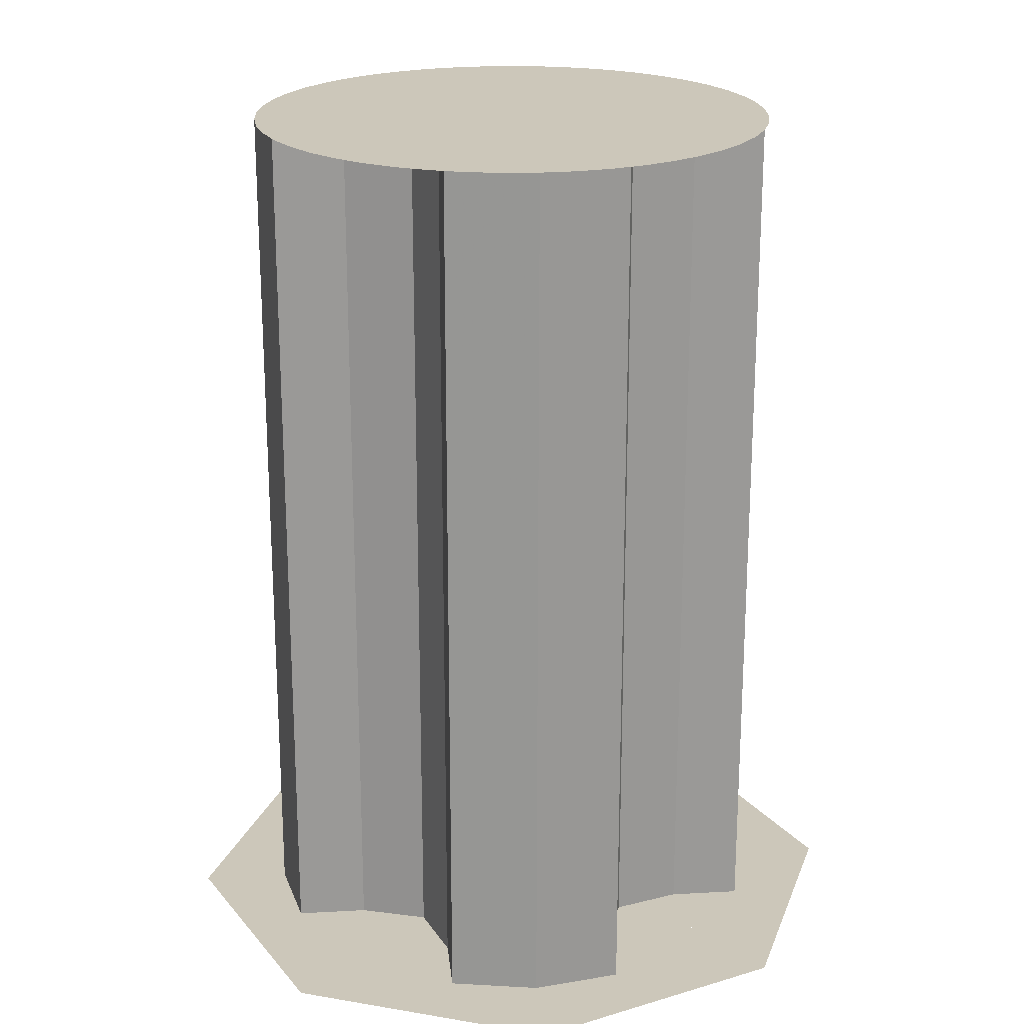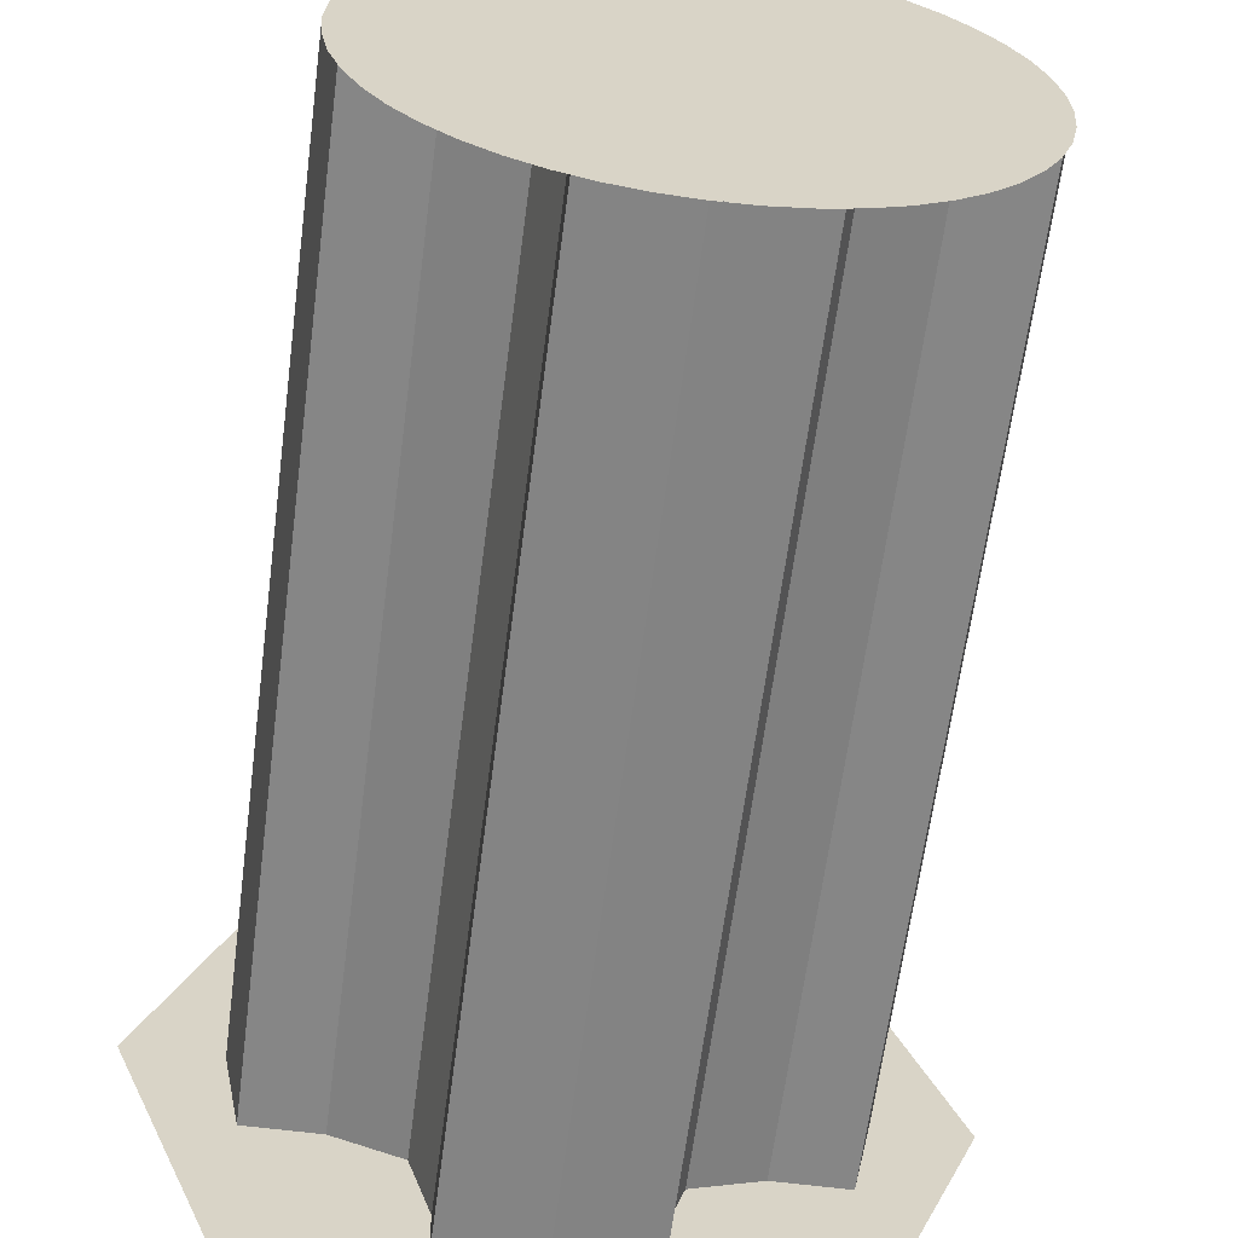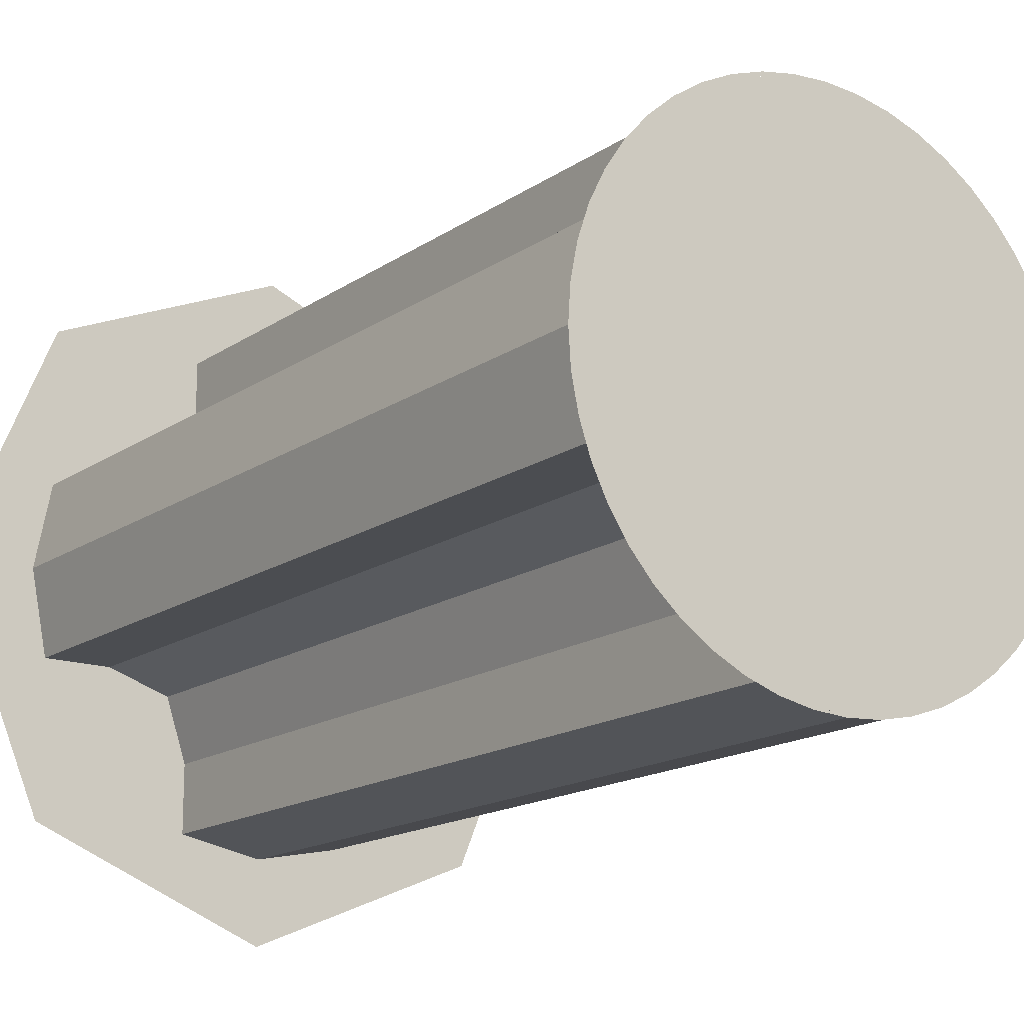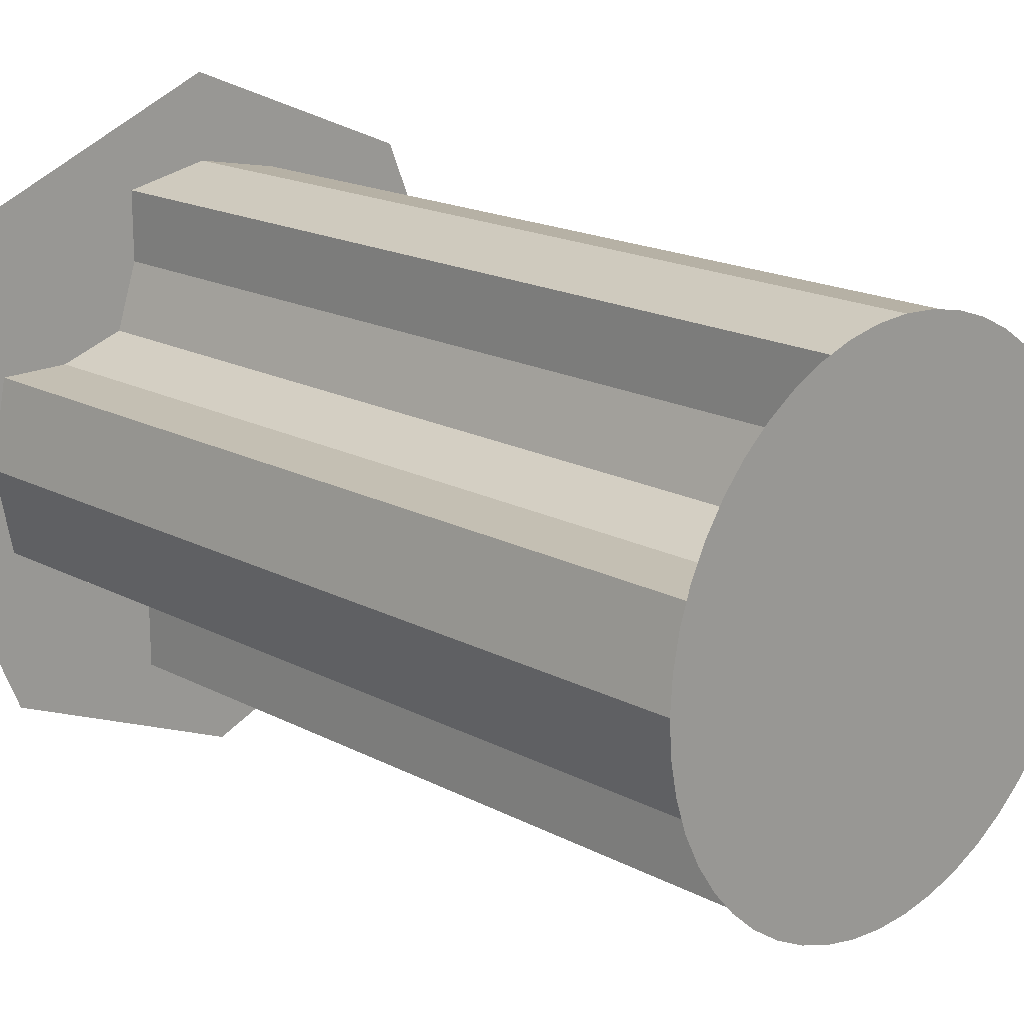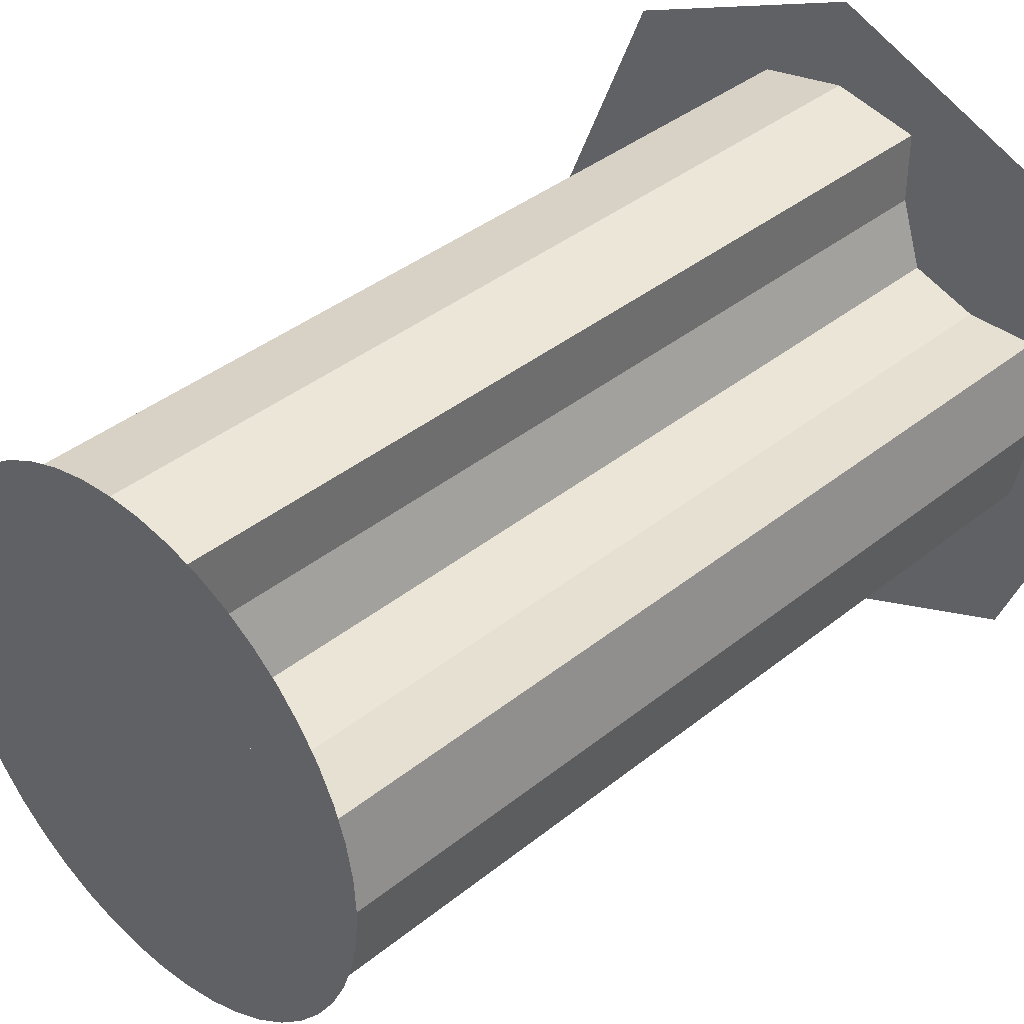
<metadata>
{"format":"obj","ext":"obj","renderer":"f3d","projection":"perspective","resolution":1024,"background":"white","views":[{"elev":21.4,"azim":-5.6,"up":"+Z"},{"elev":-62.1,"azim":-7.4,"up":"+Y"},{"elev":-15.7,"azim":-35.6,"up":"+Y"},{"elev":17.9,"azim":-44.2,"up":"+Y"},{"elev":38.4,"azim":44.5,"up":"+Y"}]}
</metadata>
<code>
v 0.4 2.9 -5.5
v 0.2828 3.183 -5.5
v 0.2121 3.112 -5.5
v 0.3 2.9 -5.5
v 0.2828 3.183 -5.5
v 0 3.3 -5.5
v 0 3.2 -5.5
v 0.2121 3.112 -5.5
v 0 3.3 -5.5
v -0.2828 3.183 -5.5
v -0.2121 3.112 -5.5
v 0 3.2 -5.5
v -0.2828 3.183 -5.5
v -0.4 2.9 -5.5
v -0.3 2.9 -5.5
v -0.2121 3.112 -5.5
v -0.4 2.9 -5.5
v -0.2828 2.617 -5.5
v -0.2121 2.688 -5.5
v -0.3 2.9 -5.5
v -0.2828 2.617 -5.5
v 0 2.5 -5.5
v 0 2.6 -5.5
v -0.2121 2.688 -5.5
v 0 2.5 -5.5
v 0.2828 2.617 -5.5
v 0.2121 2.688 -5.5
v 0 2.6 -5.5
v 0.2828 2.617 -5.5
v 0.4 2.9 -5.5
v 0.3 2.9 -5.5
v 0.2121 2.688 -5.5
v 0.1148 3.177 -5.5
v 0.2772 3.015 -5.5
v 0.2598 3.05 -5.5
v 0.15 3.16 -5.5
v 0.15 3.16 -5.5
v 0.2598 3.05 -5.5
v 0.238 3.083 -5.5
v 0.1826 3.138 -5.5
v 0.1826 3.138 -5.5
v 0.238 3.083 -5.5
v 0.2121 3.112 -5.5
v -0.2772 3.015 -5.5
v -0.1148 3.177 -5.5
v -0.15 3.16 -5.5
v -0.2598 3.05 -5.5
v -0.2598 3.05 -5.5
v -0.15 3.16 -5.5
v -0.1826 3.138 -5.5
v -0.238 3.083 -5.5
v -0.238 3.083 -5.5
v -0.1826 3.138 -5.5
v -0.2121 3.112 -5.5
v -0.1148 2.623 -5.5
v -0.2772 2.785 -5.5
v -0.2598 2.75 -5.5
v -0.15 2.64 -5.5
v -0.15 2.64 -5.5
v -0.2598 2.75 -5.5
v -0.238 2.717 -5.5
v -0.1826 2.662 -5.5
v -0.1826 2.662 -5.5
v -0.238 2.717 -5.5
v -0.2121 2.688 -5.5
v 0.2772 2.785 -5.5
v 0.1148 2.623 -5.5
v 0.15 2.64 -5.5
v 0.2598 2.75 -5.5
v 0.2598 2.75 -5.5
v 0.15 2.64 -5.5
v 0.1826 2.662 -5.5
v 0.238 2.717 -5.5
v 0.238 2.717 -5.5
v 0.1826 2.662 -5.5
v 0.2121 2.688 -5.5
v 0.2772 3.015 -5.5
v 0.1148 3.177 -5.5
v 0.125 3.025 -5.5
v 0.125 3.025 -5.5
v 0.2 3 -5.5
v 0.2801 3 -5.5
v 0.2772 3.015 -5.5
v 0.1 3.1 -5.5
v 0.125 3.025 -5.5
v 0.1148 3.177 -5.5
v 0.1 3.18 -5.5
v -0.125 3.025 -5.5
v -0.1148 3.177 -5.5
v -0.2772 3.015 -5.5
v -0.125 3.025 -5.5
v -0.1 3.1 -5.5
v -0.1 3.18 -5.5
v -0.1148 3.177 -5.5
v -0.2801 3 -5.5
v -0.2 3 -5.5
v -0.125 3.025 -5.5
v -0.2772 3.015 -5.5
v -0.2 2.8 -5.5
v -0.2801 2.8 -5.5
v -0.2772 2.785 -5.5
v -0.125 2.775 -5.5
v -0.2772 2.785 -5.5
v -0.1148 2.623 -5.5
v -0.125 2.775 -5.5
v -0.1148 2.623 -5.5
v -0.1 2.62 -5.5
v -0.1 2.7 -5.5
v -0.125 2.775 -5.5
v 0.1148 2.623 -5.5
v 0.2772 2.785 -5.5
v 0.125 2.775 -5.5
v 0.1 2.62 -5.5
v 0.1148 2.623 -5.5
v 0.125 2.775 -5.5
v 0.1 2.7 -5.5
v 0.2 2.8 -5.5
v 0.125 2.775 -5.5
v 0.2772 2.785 -5.5
v 0.2801 2.8 -5.5
v 0.1148 2.623 -4.5
v 0.2772 2.785 -4.5
v 0.2598 2.75 -4.5
v 0.15 2.64 -4.5
v 0.15 2.64 -4.5
v 0.2598 2.75 -4.5
v 0.238 2.717 -4.5
v 0.1826 2.662 -4.5
v 0.1826 2.662 -4.5
v 0.238 2.717 -4.5
v 0.2121 2.688 -4.5
v -0.2772 2.785 -4.5
v -0.1148 2.623 -4.5
v -0.15 2.64 -4.5
v -0.2598 2.75 -4.5
v -0.2598 2.75 -4.5
v -0.15 2.64 -4.5
v -0.1826 2.662 -4.5
v -0.238 2.717 -4.5
v -0.238 2.717 -4.5
v -0.1826 2.662 -4.5
v -0.2121 2.688 -4.5
v -0.1148 3.177 -4.5
v -0.2772 3.015 -4.5
v -0.2598 3.05 -4.5
v -0.15 3.16 -4.5
v -0.15 3.16 -4.5
v -0.2598 3.05 -4.5
v -0.238 3.083 -4.5
v -0.1826 3.138 -4.5
v -0.1826 3.138 -4.5
v -0.238 3.083 -4.5
v -0.2121 3.112 -4.5
v 0.2772 3.015 -4.5
v 0.1148 3.177 -4.5
v 0.15 3.16 -4.5
v 0.2598 3.05 -4.5
v 0.2598 3.05 -4.5
v 0.15 3.16 -4.5
v 0.1826 3.138 -4.5
v 0.238 3.083 -4.5
v 0.238 3.083 -4.5
v 0.1826 3.138 -4.5
v 0.2121 3.112 -4.5
v 0.2772 2.785 -4.5
v 0.1148 2.623 -4.5
v 0.125 2.775 -4.5
v 0.125 2.775 -4.5
v 0.2 2.8 -4.5
v 0.2801 2.8 -4.5
v 0.2772 2.785 -4.5
v 0.1 2.7 -4.5
v 0.125 2.775 -4.5
v 0.1148 2.623 -4.5
v 0.1 2.62 -4.5
v -0.125 2.775 -4.5
v -0.1148 2.623 -4.5
v -0.2772 2.785 -4.5
v -0.125 2.775 -4.5
v -0.1 2.7 -4.5
v -0.1 2.62 -4.5
v -0.1148 2.623 -4.5
v -0.2801 2.8 -4.5
v -0.2 2.8 -4.5
v -0.125 2.775 -4.5
v -0.2772 2.785 -4.5
v -0.2 3 -4.5
v -0.2801 3 -4.5
v -0.2772 3.015 -4.5
v -0.125 3.025 -4.5
v -0.2772 3.015 -4.5
v -0.1148 3.177 -4.5
v -0.125 3.025 -4.5
v -0.1148 3.177 -4.5
v -0.1 3.18 -4.5
v -0.1 3.1 -4.5
v -0.125 3.025 -4.5
v 0.1148 3.177 -4.5
v 0.2772 3.015 -4.5
v 0.125 3.025 -4.5
v 0.1 3.18 -4.5
v 0.1148 3.177 -4.5
v 0.125 3.025 -4.5
v 0.1 3.1 -4.5
v 0.2 3 -4.5
v 0.125 3.025 -4.5
v 0.2772 3.015 -4.5
v 0.2801 3 -4.5
v 0.3 2.9 -4.5
v 0.3 2.9 -5.5
v 0.2801 3 -5.5
v 0.2801 3 -4.5
v 0.2 3 -4.5
v 0.2801 3 -4.5
v 0.2801 3 -5.5
v 0.2 3 -5.5
v 0.2 3 -4.5
v 0.2 3 -5.5
v 0.125 3.025 -5.5
v 0.125 3.025 -4.5
v 0.125 3.025 -4.5
v 0.125 3.025 -5.5
v 0.1 3.1 -5.5
v 0.1 3.1 -4.5
v 0.1 3.1 -4.5
v 0.1 3.1 -5.5
v 0.1 3.18 -5.5
v 0.1 3.18 -4.5
v 0.1 3.18 -5.5
v 0 3.2 -5.5
v 0 3.2 -4.5
v 0.1 3.18 -4.5
v 0 3.2 -4.5
v 0 3.2 -5.5
v -0.1 3.18 -5.5
v -0.1 3.18 -4.5
v -0.1 3.1 -4.5
v -0.1 3.18 -4.5
v -0.1 3.18 -5.5
v -0.1 3.1 -5.5
v -0.1 3.1 -4.5
v -0.1 3.1 -5.5
v -0.125 3.025 -5.5
v -0.125 3.025 -4.5
v -0.125 3.025 -4.5
v -0.125 3.025 -5.5
v -0.2 3 -5.5
v -0.2 3 -4.5
v -0.2 3 -4.5
v -0.2 3 -5.5
v -0.2801 3 -5.5
v -0.2801 3 -4.5
v -0.2801 3 -4.5
v -0.2801 3 -5.5
v -0.3 2.9 -5.5
v -0.3 2.9 -4.5
v -0.3 2.9 -4.5
v -0.3 2.9 -5.5
v -0.2801 2.8 -5.5
v -0.2801 2.8 -4.5
v -0.2801 2.8 -4.5
v -0.2801 2.8 -5.5
v -0.2 2.8 -5.5
v -0.2 2.8 -4.5
v -0.2 2.8 -4.5
v -0.2 2.8 -5.5
v -0.125 2.775 -5.5
v -0.125 2.775 -4.5
v -0.125 2.775 -4.5
v -0.125 2.775 -5.5
v -0.1 2.7 -5.5
v -0.1 2.7 -4.5
v -0.1 2.7 -4.5
v -0.1 2.7 -5.5
v -0.1 2.62 -5.5
v -0.1 2.62 -4.5
v -0.1 2.62 -5.5
v 0 2.6 -5.5
v 0 2.6 -4.5
v -0.1 2.62 -4.5
v 0 2.6 -4.5
v 0 2.6 -5.5
v 0.1 2.62 -5.5
v 0.1 2.62 -4.5
v 0.1 2.62 -4.5
v 0.1 2.62 -5.5
v 0.1 2.7 -5.5
v 0.1 2.7 -4.5
v 0.1 2.7 -4.5
v 0.1 2.7 -5.5
v 0.125 2.775 -5.5
v 0.125 2.775 -4.5
v 0.125 2.775 -4.5
v 0.125 2.775 -5.5
v 0.2 2.8 -5.5
v 0.2 2.8 -4.5
v 0.2 2.8 -4.5
v 0.2 2.8 -5.5
v 0.2801 2.8 -5.5
v 0.2801 2.8 -4.5
v 0.2801 2.8 -4.5
v 0.2801 2.8 -5.5
v 0.3 2.9 -5.5
v 0.3 2.9 -4.5
v 0.3 2.9 -5.5
v 0.2974 2.939 -5.5
v 0.2898 2.978 -5.5
v 0.2772 3.015 -5.5
v 0 3.2 -5.5
v 0.03915 3.197 -5.5
v 0.07764 3.19 -5.5
v 0.1148 3.177 -5.5
v 0 3.2 -5.5
v -0.03915 3.197 -5.5
v -0.07764 3.19 -5.5
v -0.1148 3.177 -5.5
v -0.3 2.9 -5.5
v -0.2974 2.939 -5.5
v -0.2898 2.978 -5.5
v -0.2772 3.015 -5.5
v -0.3 2.9 -5.5
v -0.2974 2.861 -5.5
v -0.2898 2.822 -5.5
v -0.2772 2.785 -5.5
v 0 2.6 -5.5
v -0.03915 2.603 -5.5
v -0.07764 2.61 -5.5
v -0.1148 2.623 -5.5
v 0 2.6 -5.5
v 0.03915 2.603 -5.5
v 0.07764 2.61 -5.5
v 0.1148 2.623 -5.5
v 0.3 2.9 -5.5
v 0.2974 2.861 -5.5
v 0.2898 2.822 -5.5
v 0.2772 2.785 -5.5
v 0.3 2.9 -4.5
v 0.2974 2.939 -4.5
v 0.2898 2.978 -4.5
v 0.2772 3.015 -4.5
v 0 3.2 -4.5
v 0.03915 3.197 -4.5
v 0.07764 3.19 -4.5
v 0.1148 3.177 -4.5
v 0 3.2 -4.5
v -0.03915 3.197 -4.5
v -0.07764 3.19 -4.5
v -0.1148 3.177 -4.5
v -0.3 2.9 -4.5
v -0.2974 2.939 -4.5
v -0.2898 2.978 -4.5
v -0.2772 3.015 -4.5
v -0.3 2.9 -4.5
v -0.2974 2.861 -4.5
v -0.2898 2.822 -4.5
v -0.2772 2.785 -4.5
v 0 2.6 -4.5
v -0.03915 2.603 -4.5
v -0.07764 2.61 -4.5
v -0.1148 2.623 -4.5
v 0 2.6 -4.5
v 0.03915 2.603 -4.5
v 0.07764 2.61 -4.5
v 0.1148 2.623 -4.5
v 0.3 2.9 -4.5
v 0.2974 2.861 -4.5
v 0.2898 2.822 -4.5
v 0.2772 2.785 -4.5
v 0.2801 3 -4.5
v 0.2801 2.8 -4.5
v 0.3 2.9 -4.5
v 0.2801 3 -4.5
v 0.2 3 -4.5
v 0.2 2.8 -4.5
v 0.2801 2.8 -4.5
v 0.125 3.025 -4.5
v 0.125 2.775 -4.5
v 0.2 2.8 -4.5
v 0.2 3 -4.5
v 0.1 3.18 -4.5
v 0 3.2 -4.5
v -0.1 3.18 -4.5
v -0.1 3.1 -4.5
v 0.1 3.1 -4.5
v 0.1 3.18 -4.5
v -0.1 3.18 -4.5
v -0.125 3.025 -4.5
v 0.125 3.025 -4.5
v 0.1 3.1 -4.5
v -0.1 3.1 -4.5
v -0.2801 3 -4.5
v -0.3 2.9 -4.5
v -0.2801 2.8 -4.5
v -0.2 2.8 -4.5
v -0.2 3 -4.5
v -0.2801 3 -4.5
v -0.2801 2.8 -4.5
v -0.125 3.025 -4.5
v -0.2 3 -4.5
v -0.2 2.8 -4.5
v -0.125 2.775 -4.5
v -0.1 2.62 -4.5
v 0 2.6 -4.5
v 0.1 2.62 -4.5
v 0.1 2.7 -4.5
v -0.1 2.7 -4.5
v -0.1 2.62 -4.5
v 0.1 2.62 -4.5
v -0.125 2.775 -4.5
v -0.1 2.7 -4.5
v 0.1 2.7 -4.5
v 0.125 2.775 -4.5
v -0.125 2.775 -4.5
v 0.125 2.775 -4.5
v 0.125 3.025 -4.5
v -0.125 3.025 -4.5
g mesh2229608
f 1 3 2
f 3 1 4
f 5 7 6
f 7 5 8
f 9 11 10
f 11 9 12
f 13 15 14
f 15 13 16
f 17 19 18
f 19 17 20
f 21 23 22
f 23 21 24
f 25 27 26
f 27 25 28
f 29 31 30
f 31 29 32
g mesh2229614
f 33 35 34
f 35 33 36
f 37 39 38
f 39 37 40
f 41 43 42
g mesh2229616
f 44 46 45
f 46 44 47
f 48 50 49
f 50 48 51
f 52 54 53
g mesh2229618
f 55 57 56
f 57 55 58
f 59 61 60
f 61 59 62
f 63 65 64
g mesh2229620
f 66 68 67
f 68 66 69
f 70 72 71
f 72 70 73
f 74 76 75
f 77 79 78
f 80 82 81
f 82 80 83
f 84 86 85
f 86 84 87
f 88 90 89
f 91 93 92
f 93 91 94
f 95 97 96
f 97 95 98
f 99 101 100
f 101 99 102
f 103 105 104
f 106 108 107
f 108 106 109
f 110 112 111
f 113 115 114
f 115 113 116
f 117 119 118
f 119 117 120
g mesh2229624
f 121 123 122
f 123 121 124
f 125 127 126
f 127 125 128
f 129 131 130
g mesh2229626
f 132 134 133
f 134 132 135
f 136 138 137
f 138 136 139
f 140 142 141
g mesh2229628
f 143 145 144
f 145 143 146
f 147 149 148
f 149 147 150
f 151 153 152
g mesh2229630
f 154 156 155
f 156 154 157
f 158 160 159
f 160 158 161
f 162 164 163
f 165 167 166
f 168 170 169
f 170 168 171
f 172 174 173
f 174 172 175
f 176 178 177
f 179 181 180
f 181 179 182
f 183 185 184
f 185 183 186
f 187 189 188
f 189 187 190
f 191 193 192
f 194 196 195
f 196 194 197
f 198 200 199
f 201 203 202
f 203 201 204
f 205 207 206
f 207 205 208
g mesh2229634
f 209 211 210
f 211 209 212
f 213 215 214
f 215 213 216
f 217 219 218
f 219 217 220
f 221 223 222
f 223 221 224
f 225 227 226
f 227 225 228
f 229 231 230
f 231 229 232
f 233 235 234
f 235 233 236
f 237 239 238
f 239 237 240
f 241 243 242
f 243 241 244
f 245 247 246
f 247 245 248
f 249 251 250
f 251 249 252
f 253 255 254
f 255 253 256
f 257 259 258
f 259 257 260
f 261 263 262
f 263 261 264
f 265 267 266
f 267 265 268
f 269 271 270
f 271 269 272
f 273 275 274
f 275 273 276
f 277 279 278
f 279 277 280
f 281 283 282
f 283 281 284
f 285 287 286
f 287 285 288
f 289 291 290
f 291 289 292
f 293 295 294
f 295 293 296
f 297 299 298
f 299 297 300
f 301 303 302
f 303 301 304
g mesh2229637
f 305 307 306
f 307 305 308
g mesh2229639
f 309 310 311
f 311 312 309
g mesh2229641
f 313 315 314
f 315 313 316
g mesh2229643
f 317 318 319
f 319 320 317
g mesh2229645
f 321 323 322
f 323 321 324
g mesh2229647
f 325 326 327
f 327 328 325
g mesh2229649
f 329 331 330
f 331 329 332
g mesh2229651
f 333 334 335
f 335 336 333
g mesh2229654
f 337 338 339
f 339 340 337
g mesh2229656
f 341 343 342
f 343 341 344
g mesh2229658
f 345 346 347
f 347 348 345
g mesh2229660
f 349 351 350
f 351 349 352
g mesh2229662
f 353 354 355
f 355 356 353
g mesh2229664
f 357 359 358
f 359 357 360
g mesh2229666
f 361 362 363
f 363 364 361
g mesh2229668
f 365 367 366
f 367 365 368
g mesh2229673
f 369 371 370
f 372 374 373
f 374 372 375
f 376 378 377
f 378 376 379
f 380 382 381
f 383 385 384
f 385 383 386
f 387 389 388
f 389 387 390
f 391 393 392
f 394 396 395
f 396 394 397
f 398 400 399
f 400 398 401
f 402 404 403
f 405 407 406
f 407 405 408
f 409 411 410
f 411 409 412
f 413 415 414
f 415 413 416

</code>
